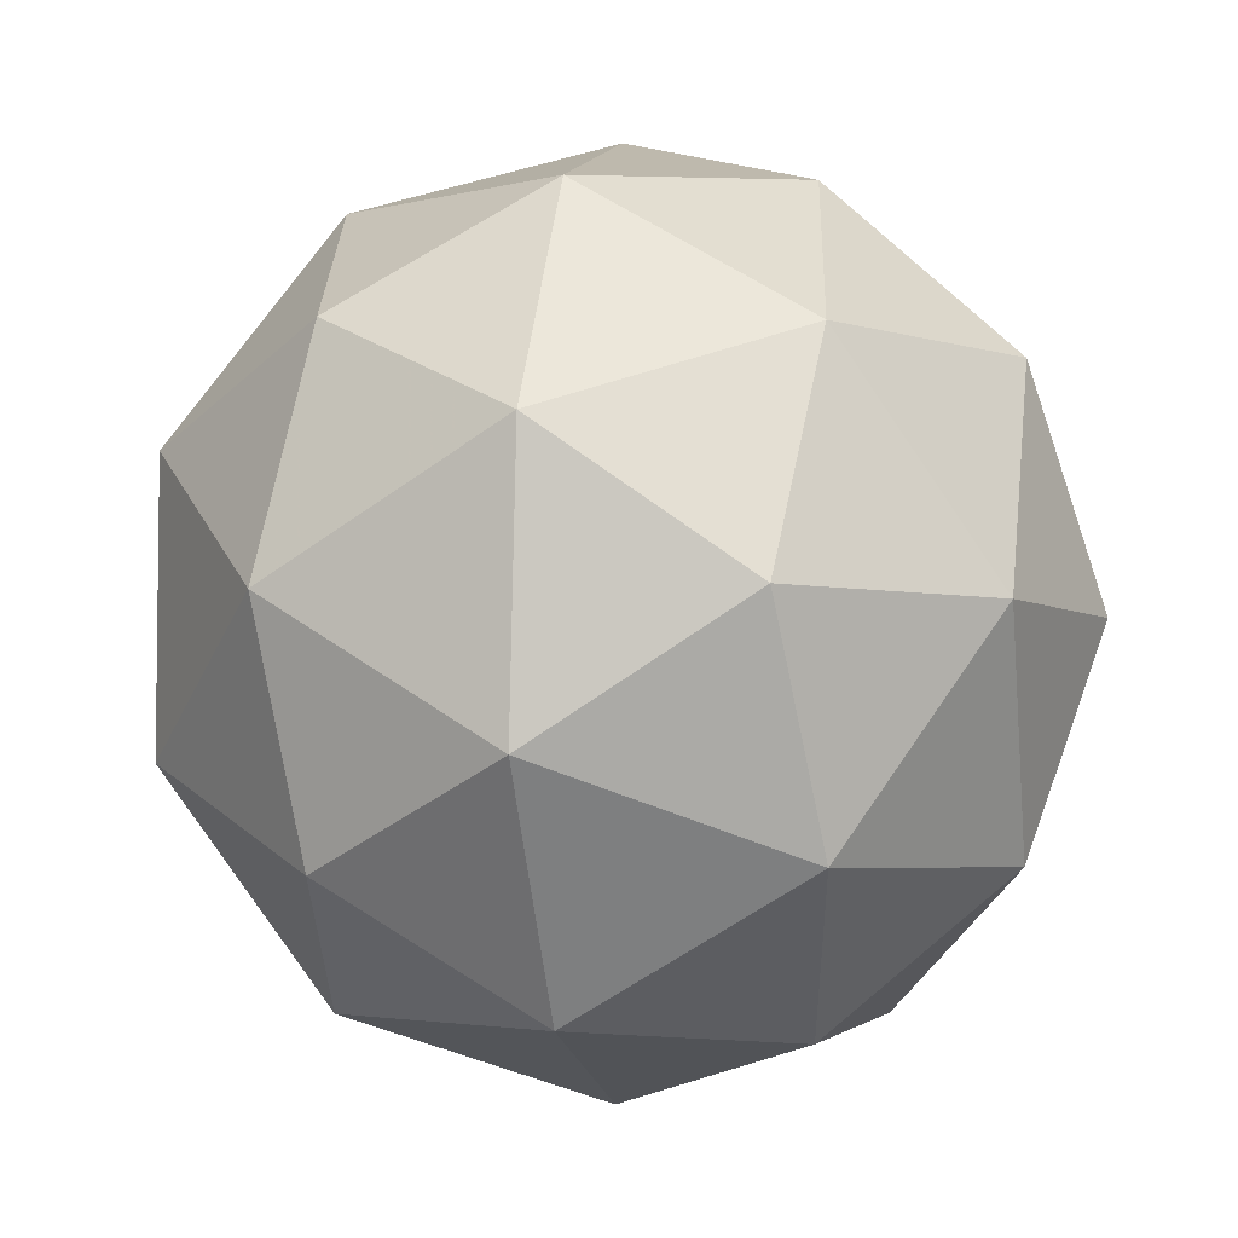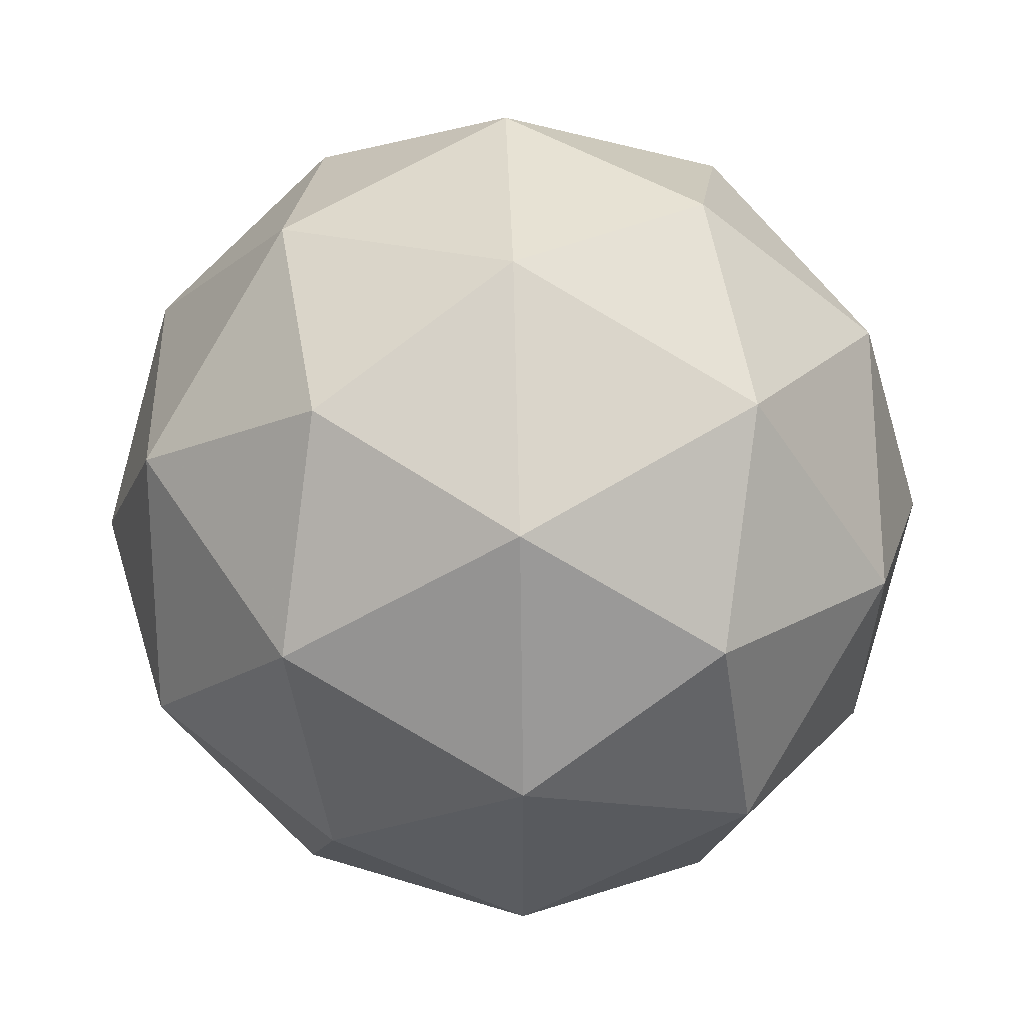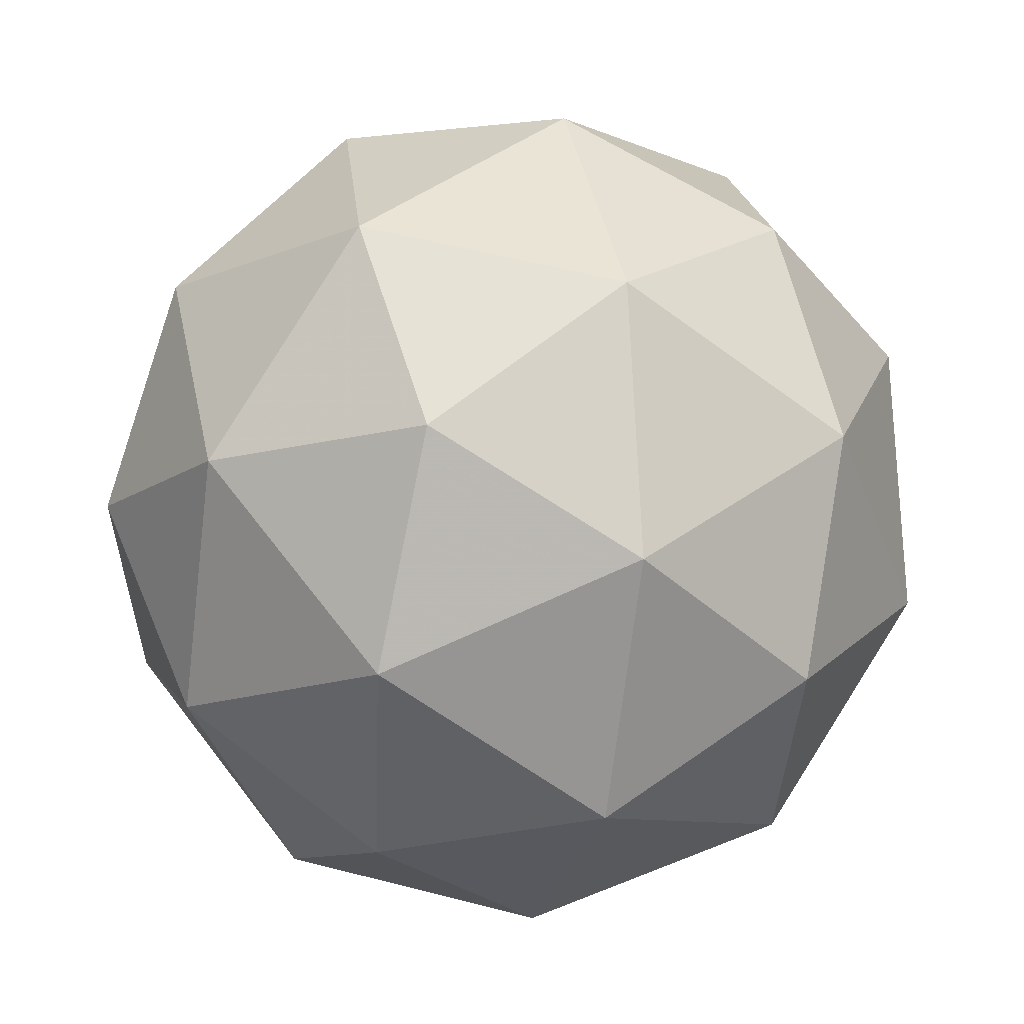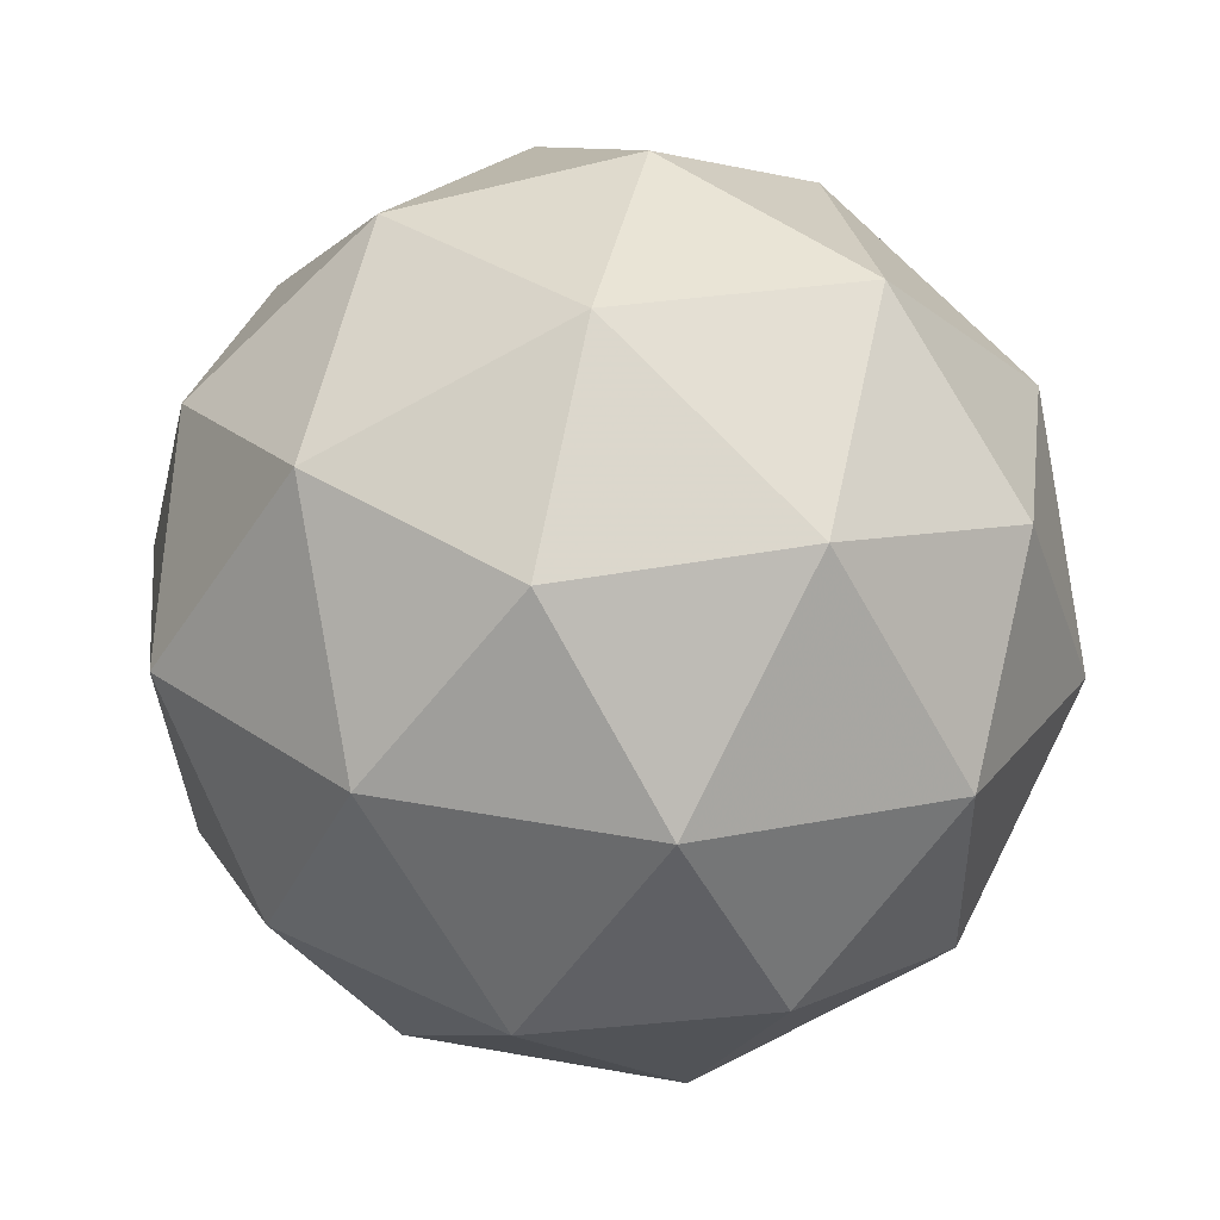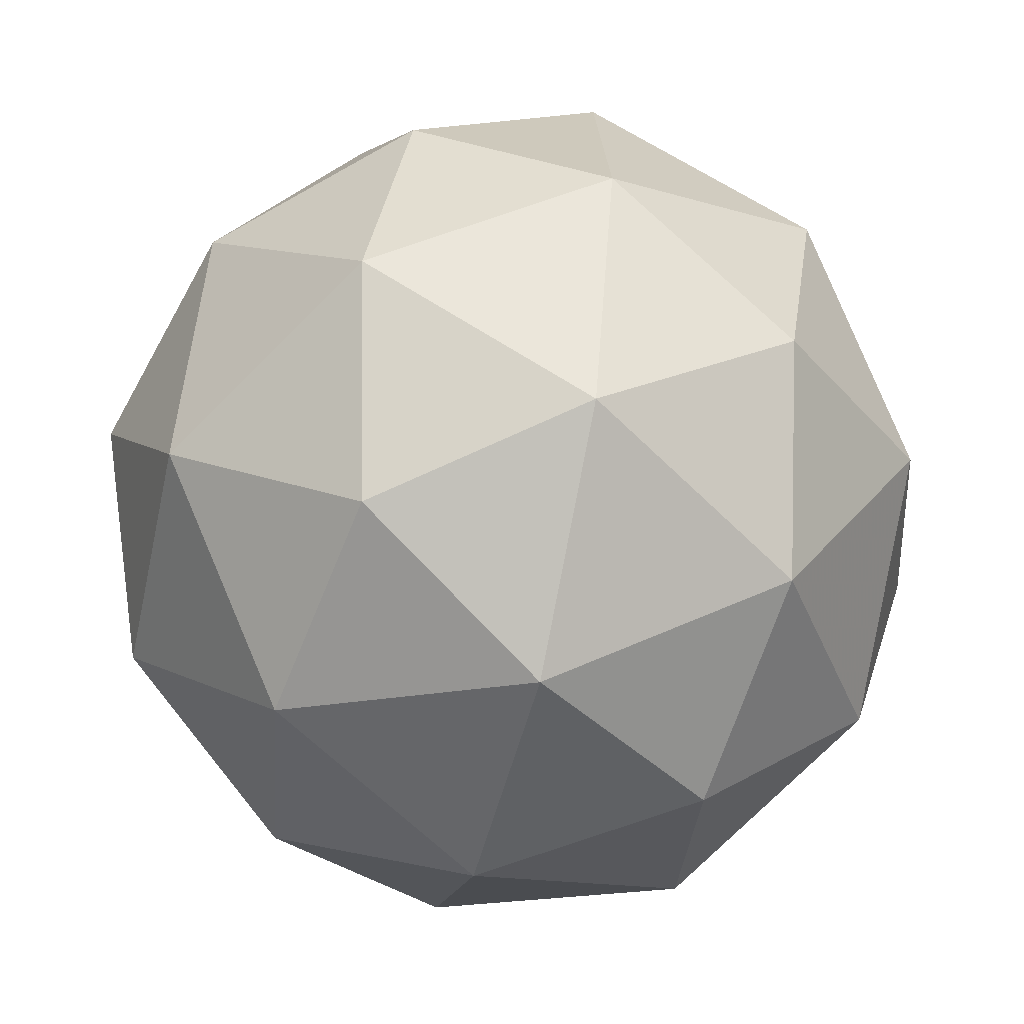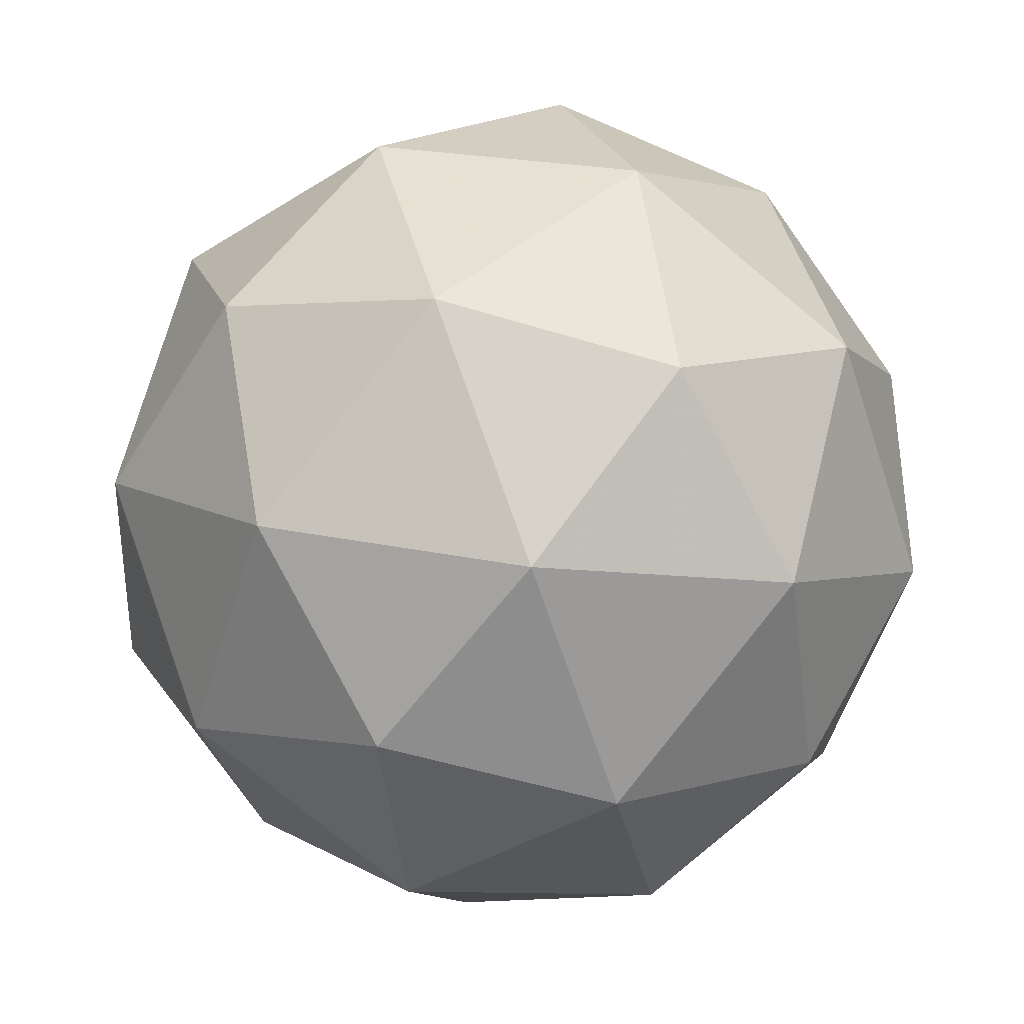
<metadata>
{"format":"obj","ext":"obj","renderer":"f3d","projection":"perspective","resolution":1024,"background":"white","views":[{"elev":35.2,"azim":-179.9,"up":"+Y"},{"elev":28.1,"azim":-127.4,"up":"+Y"},{"elev":-66.6,"azim":106.7,"up":"+Z"},{"elev":-65.8,"azim":140.0,"up":"+Y"},{"elev":-10.5,"azim":163.6,"up":"+Z"},{"elev":41.9,"azim":100.3,"up":"+Z"}]}
</metadata>
<code>
v 180.8 -51.45 -221.8
v 180.8 -51.38 -221.9
v 180.9 -51.39 -221.8
v 180.8 -51.43 -221.7
v 180.7 -51.44 -221.8
v 180.8 -51.41 -221.9
v 180.8 -51.31 -221.8
v 180.8 -51.34 -221.7
v 180.7 -51.38 -221.7
v 180.7 -51.37 -221.8
v 180.8 -51.33 -221.9
v 180.8 -51.31 -221.8
v 180.8 -51.42 -221.8
v 180.8 -51.42 -221.9
v 180.9 -51.38 -221.8
v 180.8 -51.4 -221.9
v 180.8 -51.44 -221.9
v 180.8 -51.45 -221.8
v 180.8 -51.41 -221.8
v 180.8 -51.46 -221.8
v 180.8 -51.44 -221.8
v 180.7 -51.44 -221.8
v 180.8 -51.35 -221.9
v 180.8 -51.37 -221.9
v 180.9 -51.35 -221.8
v 180.8 -51.34 -221.8
v 180.8 -51.39 -221.7
v 180.8 -51.36 -221.8
v 180.7 -51.41 -221.8
v 180.8 -51.41 -221.7
v 180.7 -51.39 -221.8
v 180.7 -51.41 -221.8
v 180.8 -51.31 -221.8
v 180.8 -51.32 -221.8
v 180.8 -51.36 -221.7
v 180.7 -51.37 -221.8
v 180.7 -51.34 -221.8
v 180.8 -51.3 -221.8
v 180.8 -51.31 -221.8
v 180.8 -51.32 -221.8
v 180.7 -51.34 -221.8
v 180.7 -51.33 -221.8
f 1 14 13
f 2 14 16
f 1 13 18
f 1 18 20
f 1 20 17
f 2 16 23
f 3 15 25
f 4 19 27
f 5 21 29
f 6 22 31
f 2 23 26
f 3 25 28
f 4 27 30
f 5 29 32
f 6 31 24
f 7 33 38
f 8 34 40
f 9 35 41
f 10 36 42
f 11 37 39
f 39 42 12
f 39 37 42
f 37 10 42
f 42 41 12
f 42 36 41
f 36 9 41
f 41 40 12
f 41 35 40
f 35 8 40
f 40 38 12
f 40 34 38
f 34 7 38
f 38 39 12
f 38 33 39
f 33 11 39
f 24 37 11
f 24 31 37
f 31 10 37
f 32 36 10
f 32 29 36
f 29 9 36
f 30 35 9
f 30 27 35
f 27 8 35
f 28 34 8
f 28 25 34
f 25 7 34
f 26 33 7
f 26 23 33
f 23 11 33
f 31 32 10
f 31 22 32
f 22 5 32
f 29 30 9
f 29 21 30
f 21 4 30
f 27 28 8
f 27 19 28
f 19 3 28
f 25 26 7
f 25 15 26
f 15 2 26
f 23 24 11
f 23 16 24
f 16 6 24
f 17 22 6
f 17 20 22
f 20 5 22
f 20 21 5
f 20 18 21
f 18 4 21
f 18 19 4
f 18 13 19
f 13 3 19
f 16 17 6
f 16 14 17
f 14 1 17
f 13 15 3
f 13 14 15
f 14 2 15

</code>
